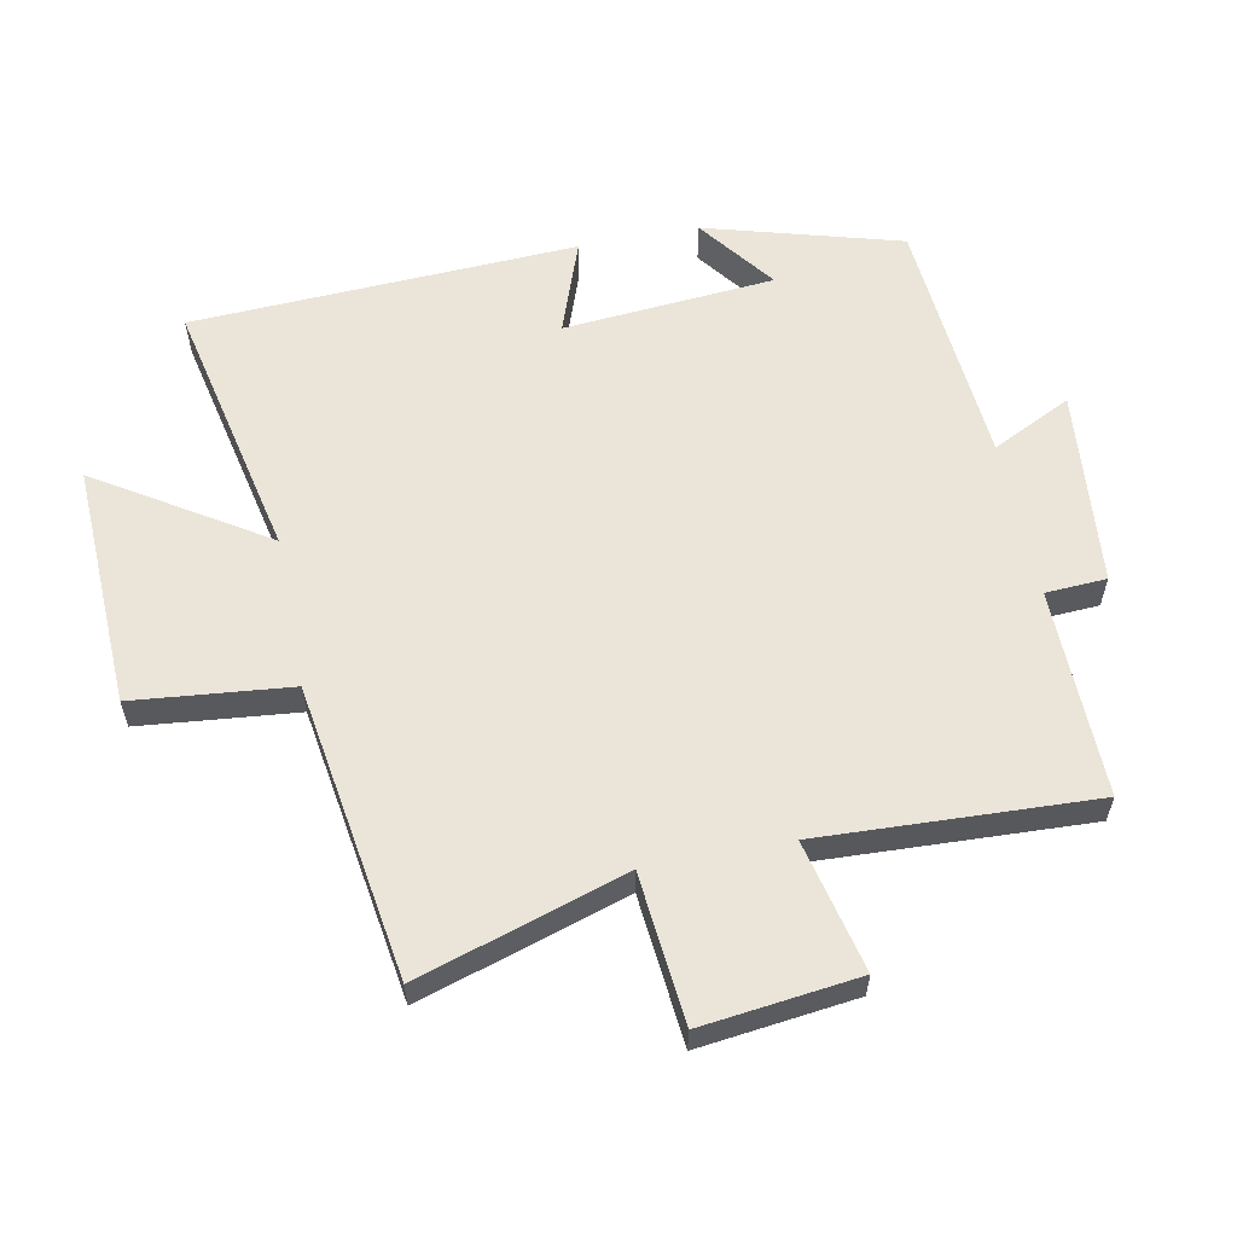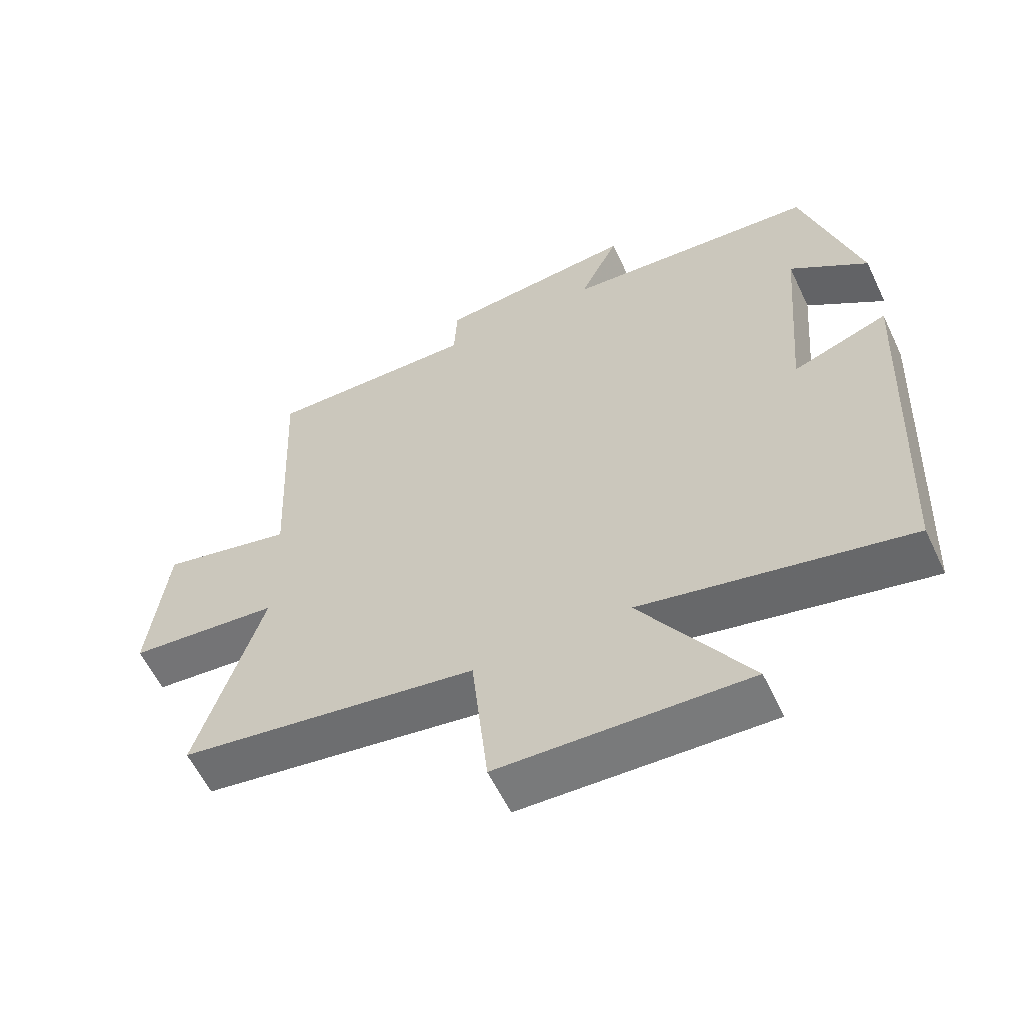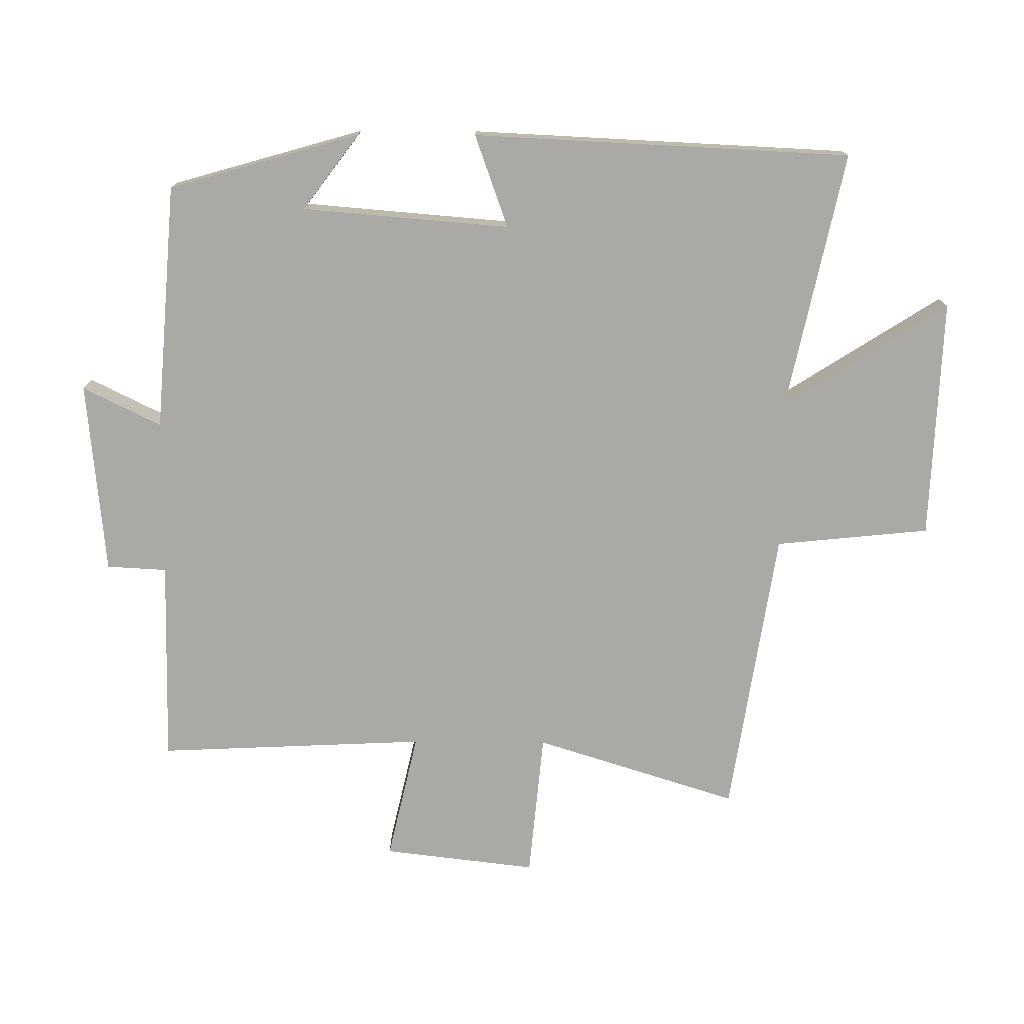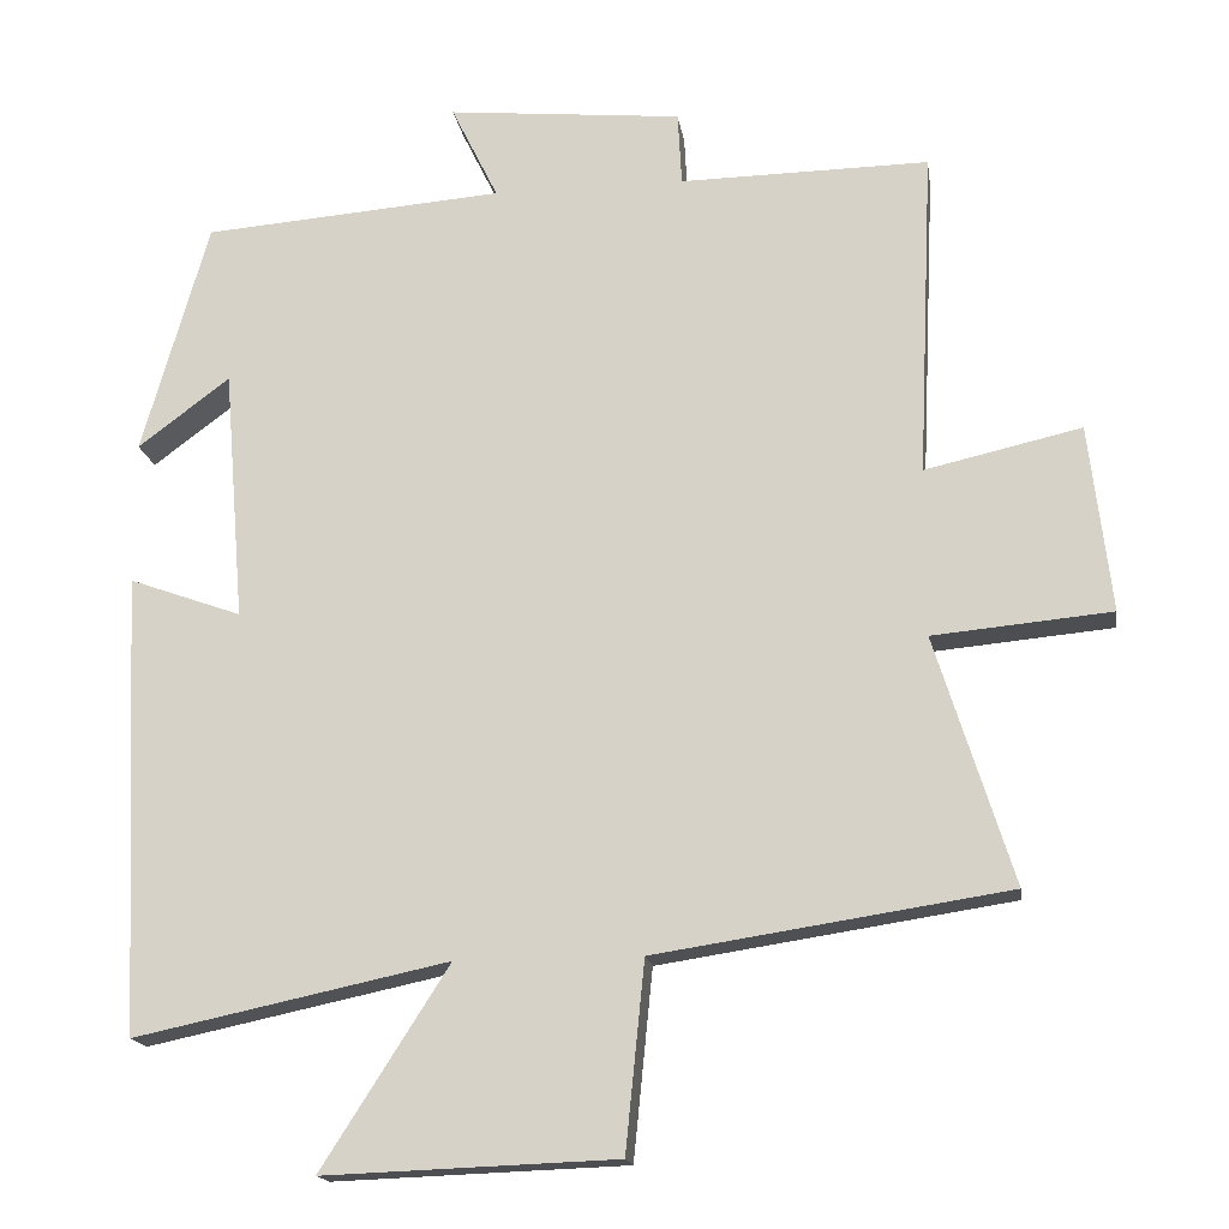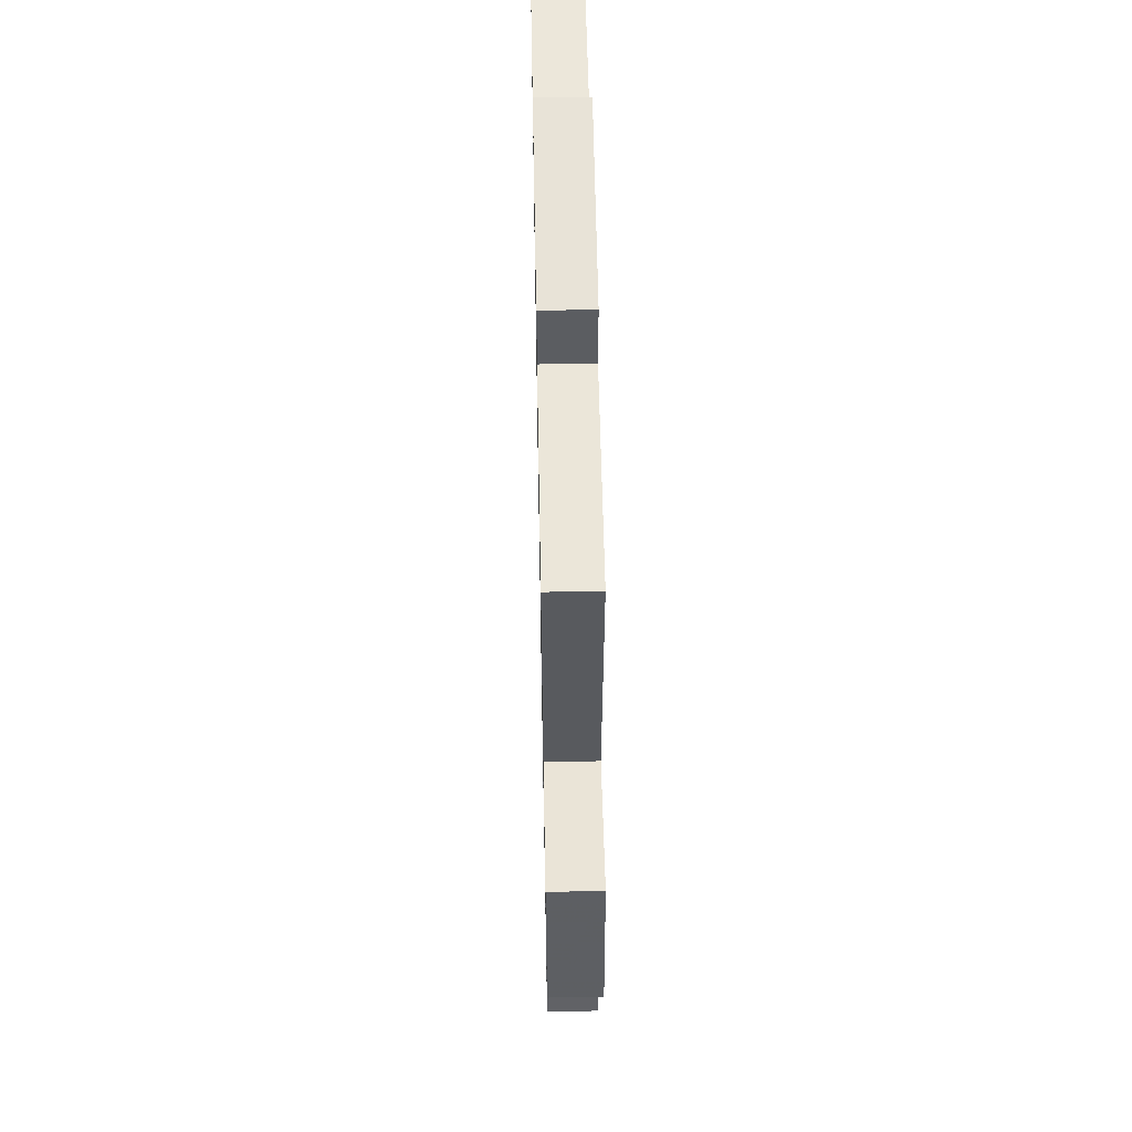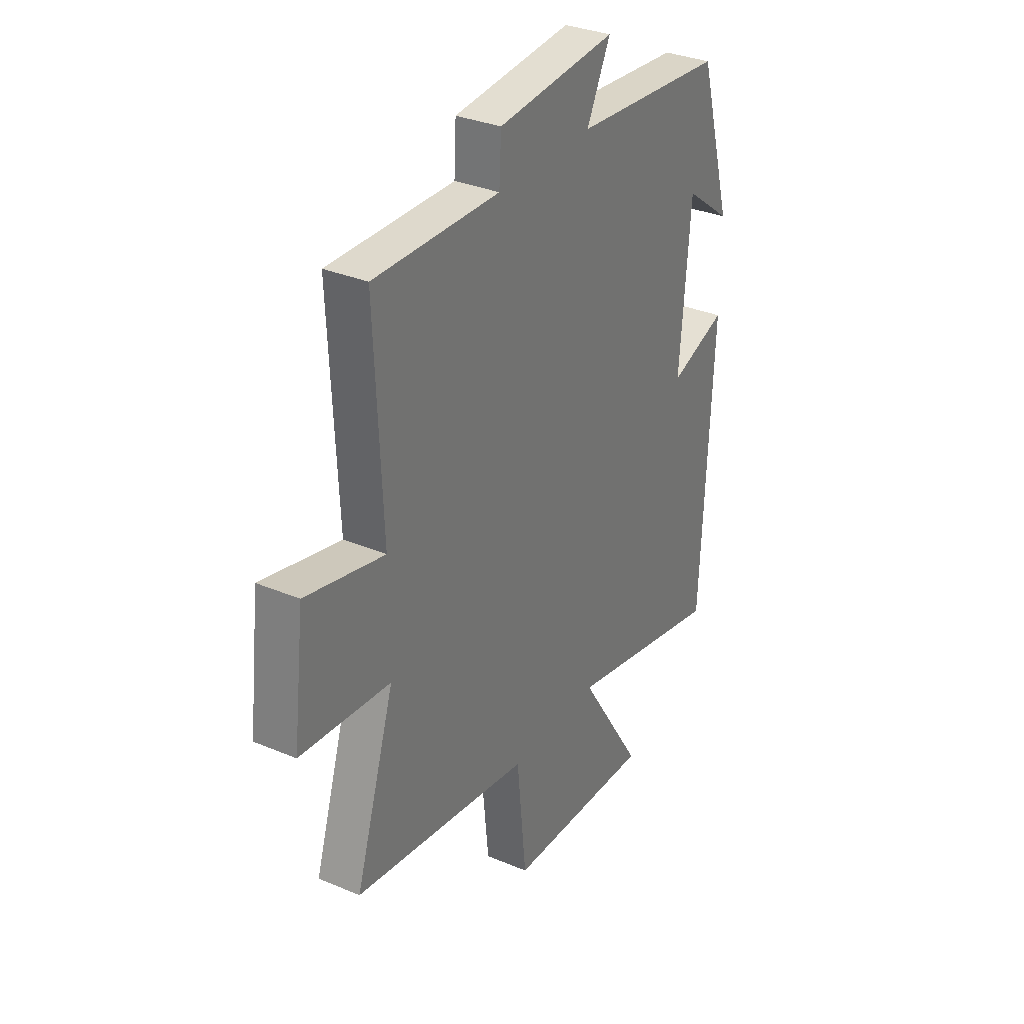
<metadata>
{"format":"obj","ext":"obj","renderer":"f3d","projection":"perspective","resolution":1024,"background":"white","views":[{"elev":59.2,"azim":-101.2,"up":"+Y"},{"elev":-59.2,"azim":25.4,"up":"+Z"},{"elev":-75.3,"azim":89.6,"up":"+Y"},{"elev":-16.8,"azim":-171.6,"up":"+Z"},{"elev":56.8,"azim":-91.1,"up":"+Z"},{"elev":32.5,"azim":-59.5,"up":"+Z"}]}
</metadata>
<code>
v -0.598 0.07 -0.432
v -0.5 0.07 -0.12
v -0.725 0.07 -0.099
v -0.697 0.07 0.137
v -0.5 0.07 0.092
v -0.519 0.07 0.505
v -0.205 0.07 0.5
v -0.2 0.07 0.592
v 0.096 0.07 0.62
v 0.037 0.07 0.5
v 0.416 0.07 0.47
v 0.5 0.07 0.176
v 0.384 0.07 0.263
v 0.358 0.07 -0.055
v 0.5 0.07 -0.004
v 0.473 0.07 -0.584
v 0.078 0.07 -0.5
v 0.238 0.07 -0.751
v -0.13 0.07 -0.737
v -0.154 0.07 -0.5
v -0.598 0 -0.432
v -0.5 0 -0.12
v -0.725 0 -0.099
v -0.697 0 0.137
v -0.5 0 0.092
v -0.519 0 0.505
v -0.205 0 0.5
v -0.2 0 0.592
v 0.096 0 0.62
v 0.037 0 0.5
v 0.416 0 0.47
v 0.5 0 0.176
v 0.384 0 0.263
v 0.358 0 -0.055
v 0.5 0 -0.004
v 0.473 0 -0.584
v 0.078 0 -0.5
v 0.238 0 -0.751
v -0.13 0 -0.737
v -0.154 0 -0.5
f 17 18 19 20
f 17 20 1 2
f 14 15 16 17
f 13 14 17 2
f 11 12 13
f 10 11 13 2
f 7 8 9 10
f 7 10 2
f 5 6 7
f 5 7 2
f 2 3 4 5
f 40 39 38 37
f 22 21 40 37
f 37 36 35 34
f 22 37 34 33
f 33 32 31
f 22 33 31 30
f 30 29 28 27
f 22 30 27
f 27 26 25
f 22 27 25
f 25 24 23 22
f 1 21 22 2
f 2 22 23 3
f 3 23 24 4
f 4 24 25 5
f 5 25 26 6
f 6 26 27 7
f 7 27 28 8
f 8 28 29 9
f 9 29 30 10
f 10 30 31 11
f 11 31 32 12
f 12 32 33 13
f 13 33 34 14
f 14 34 35 15
f 15 35 36 16
f 16 36 37 17
f 17 37 38 18
f 18 38 39 19
f 19 39 40 20
f 20 40 21 1

</code>
